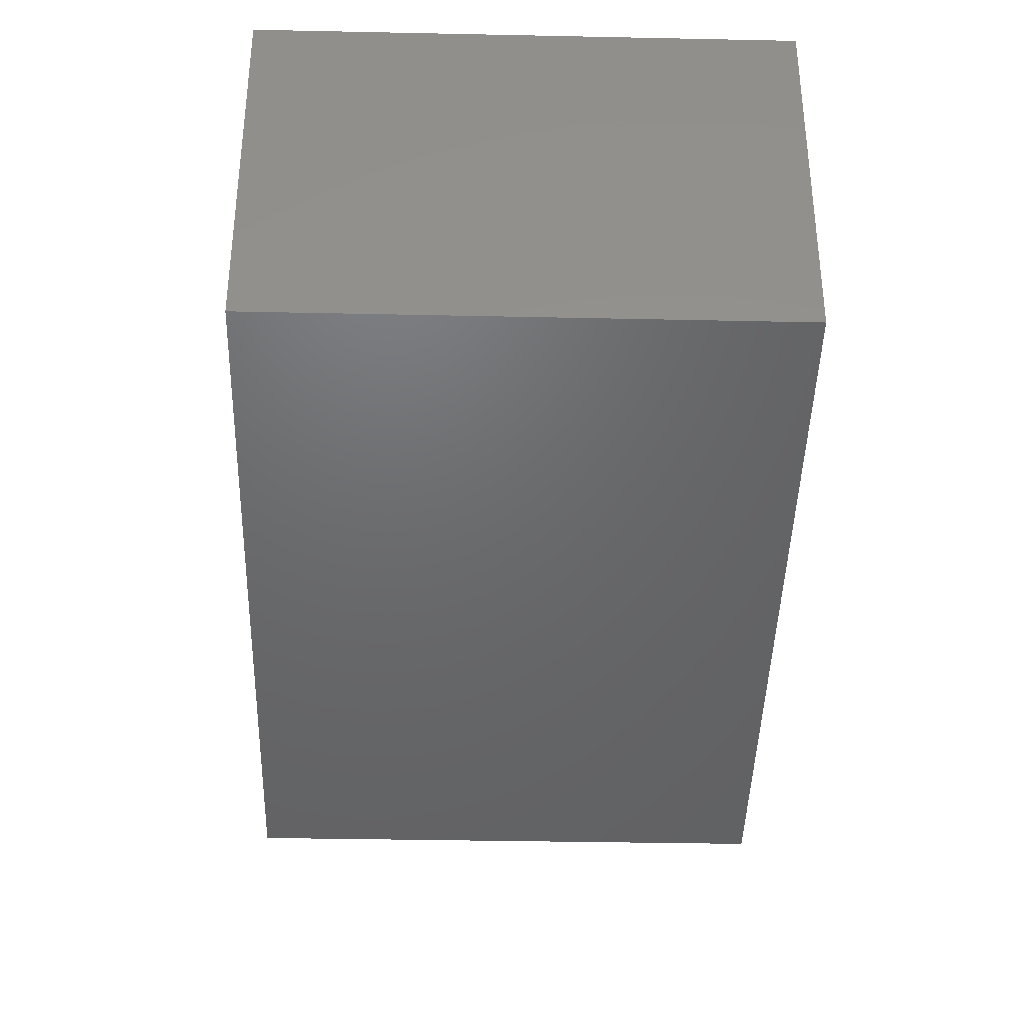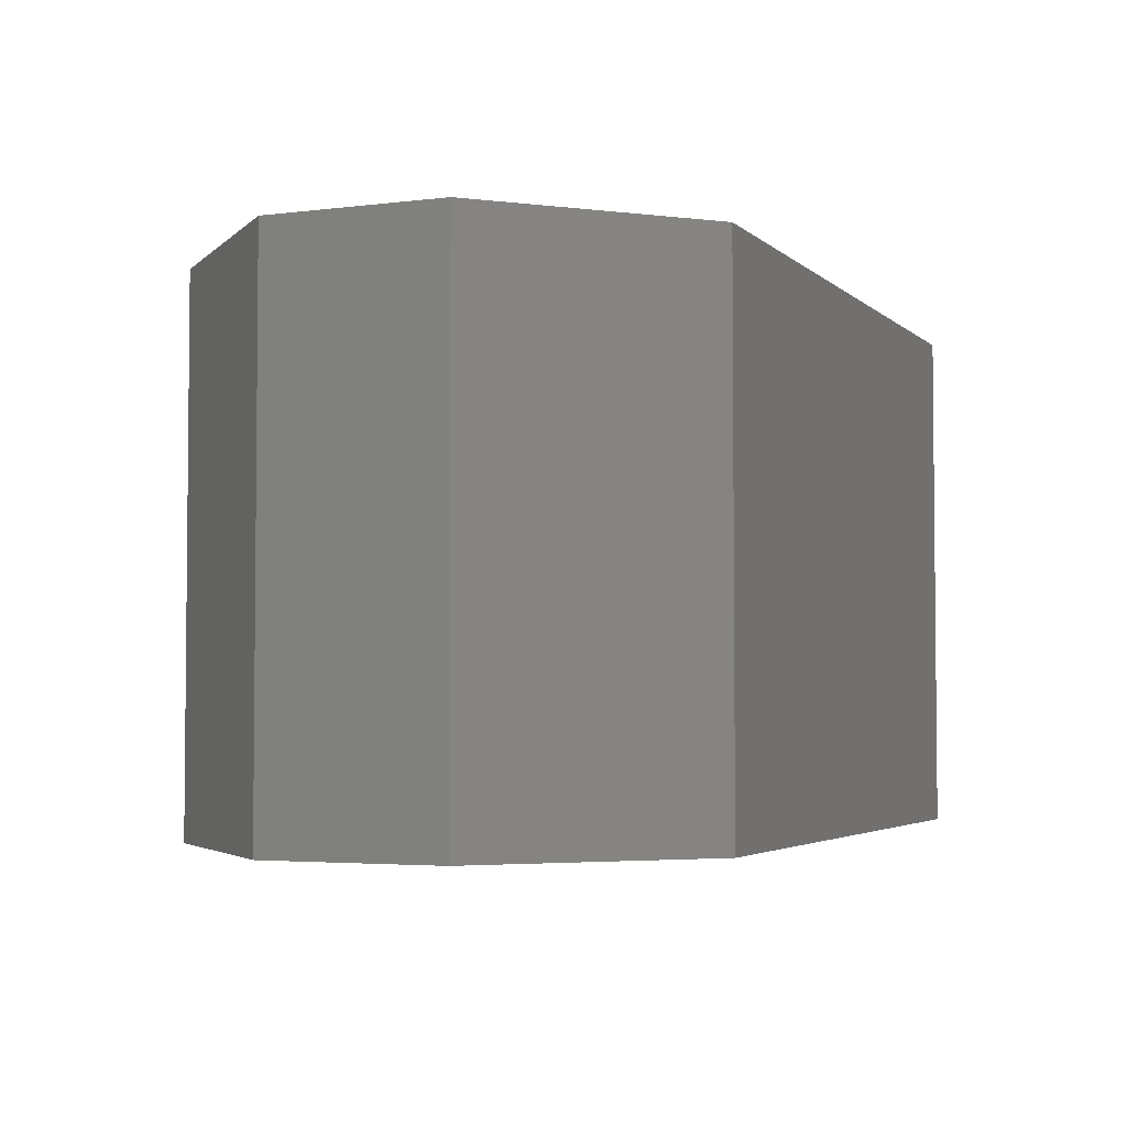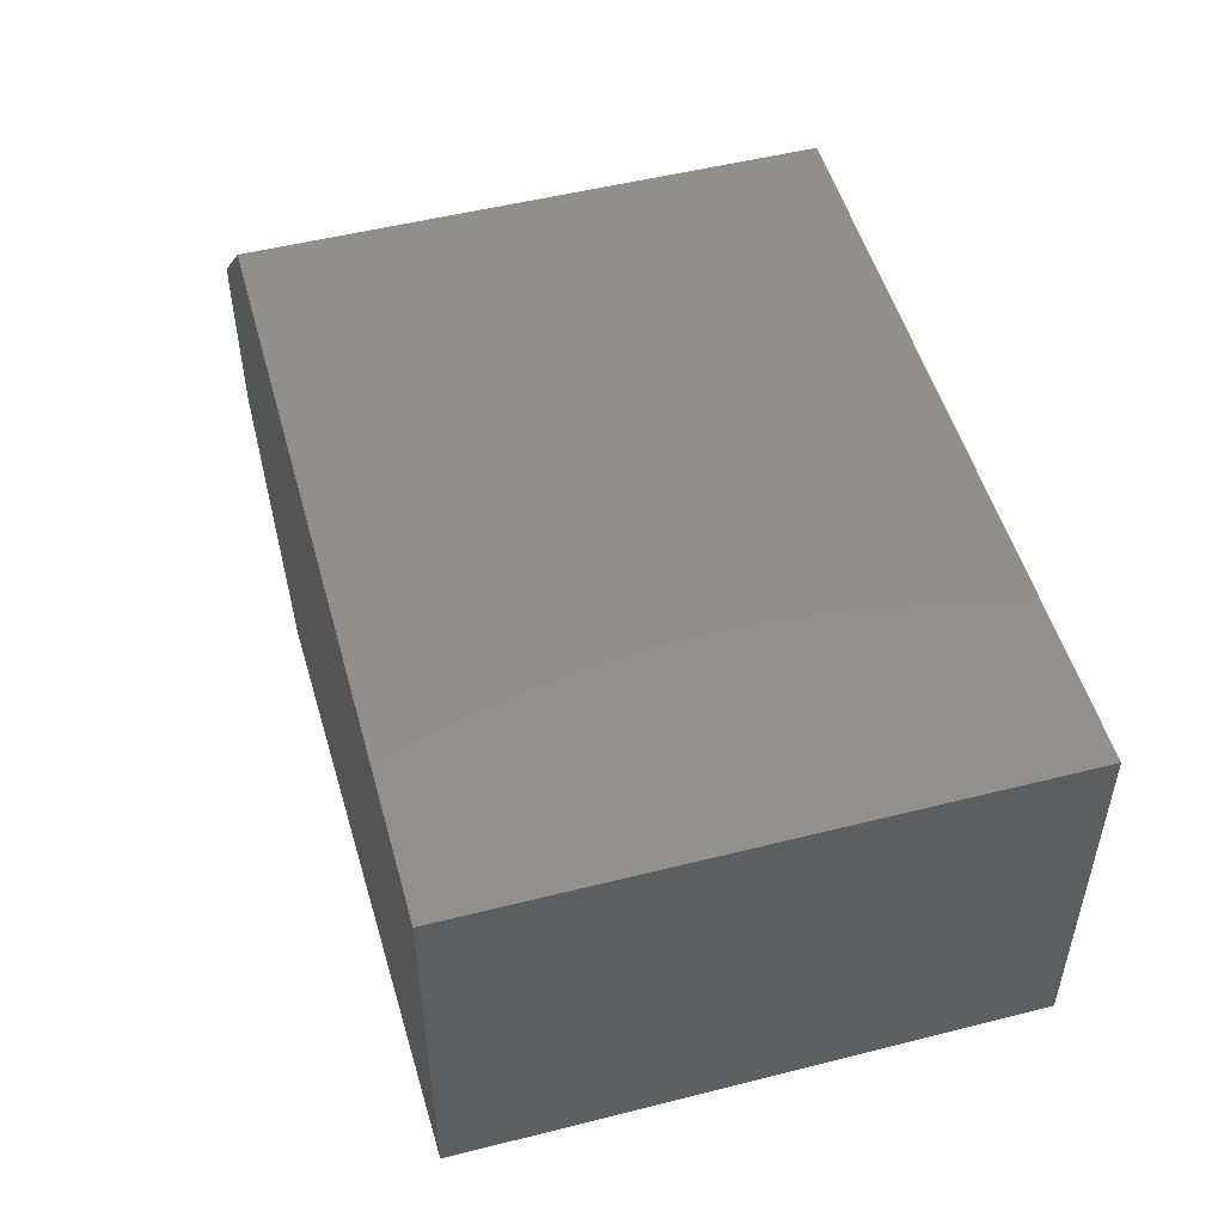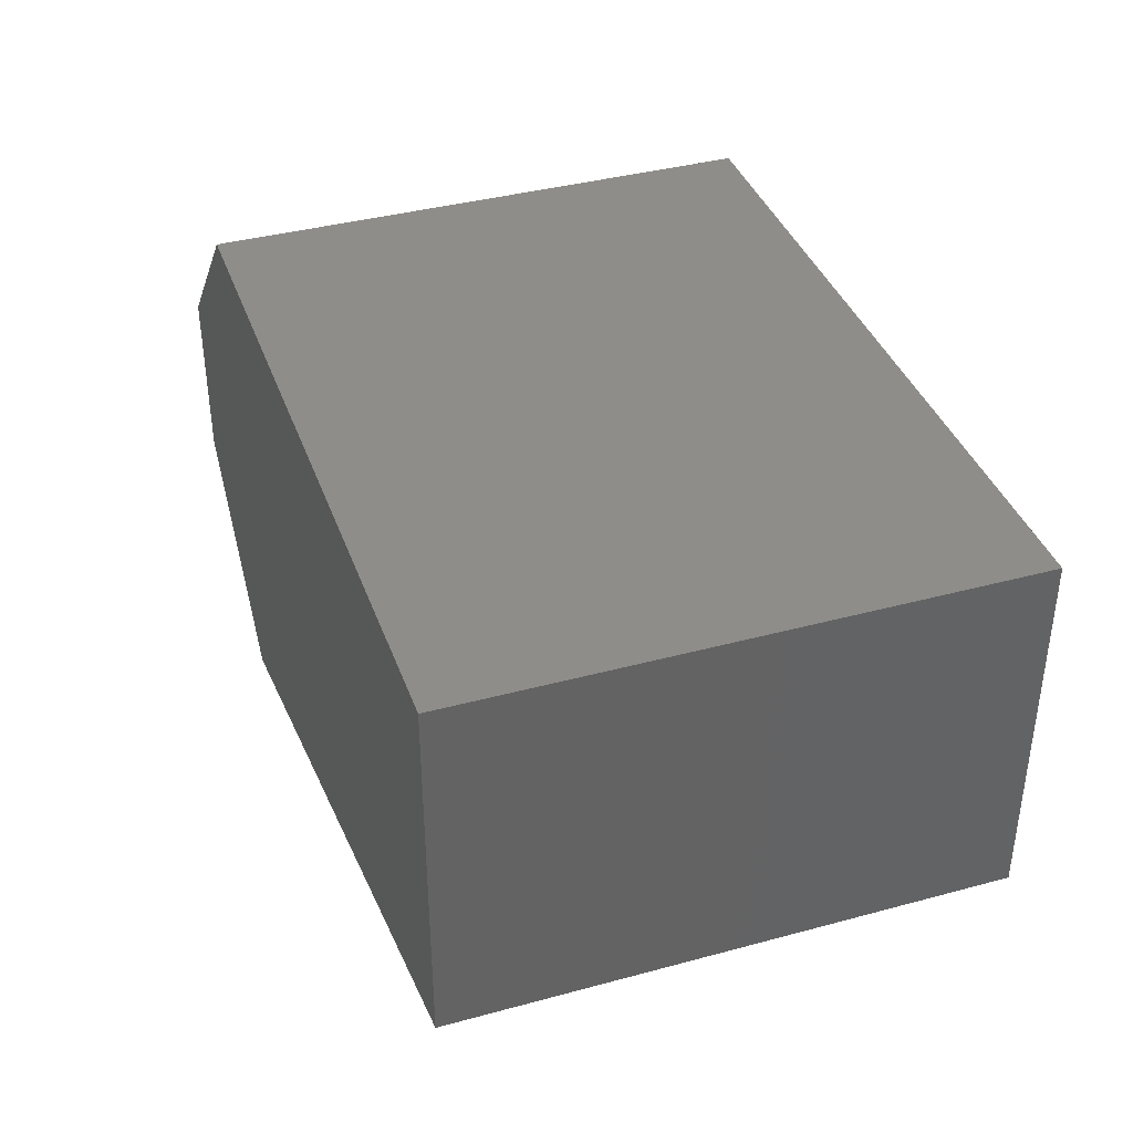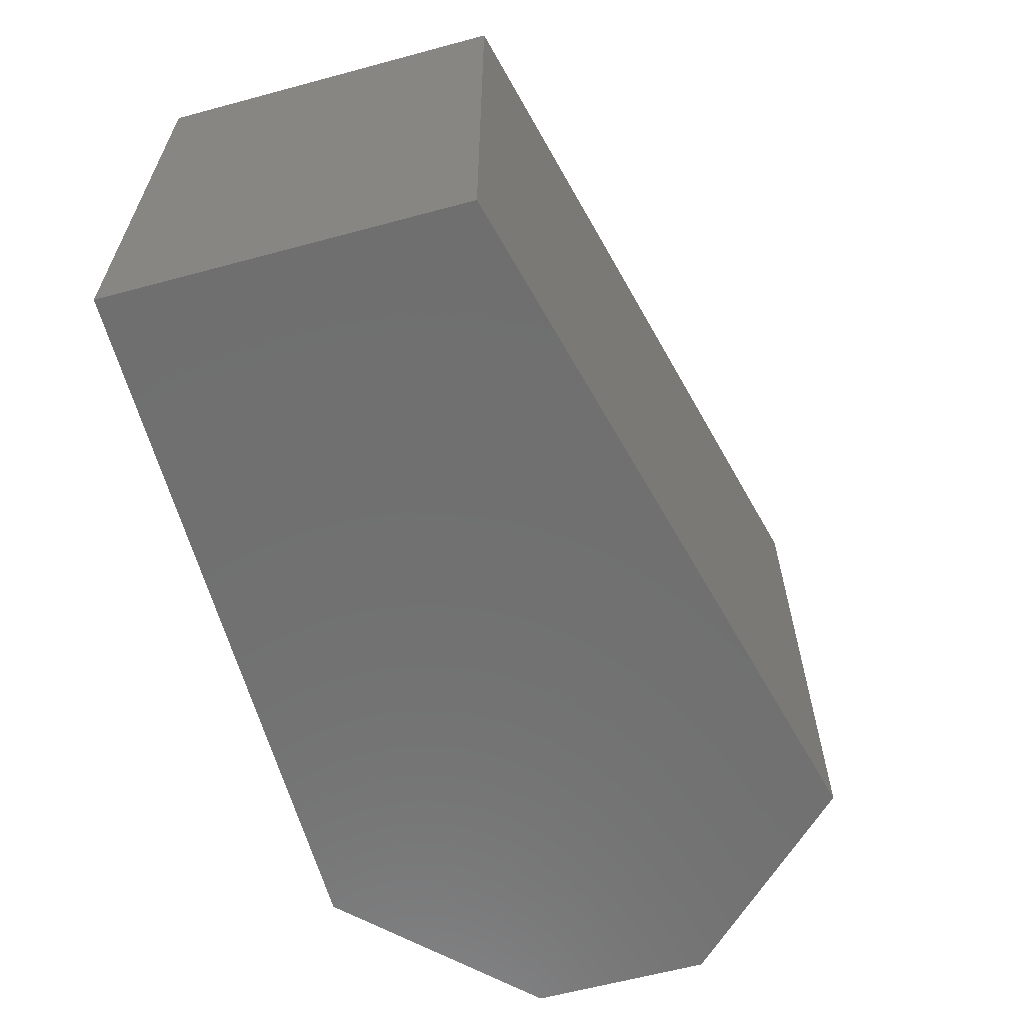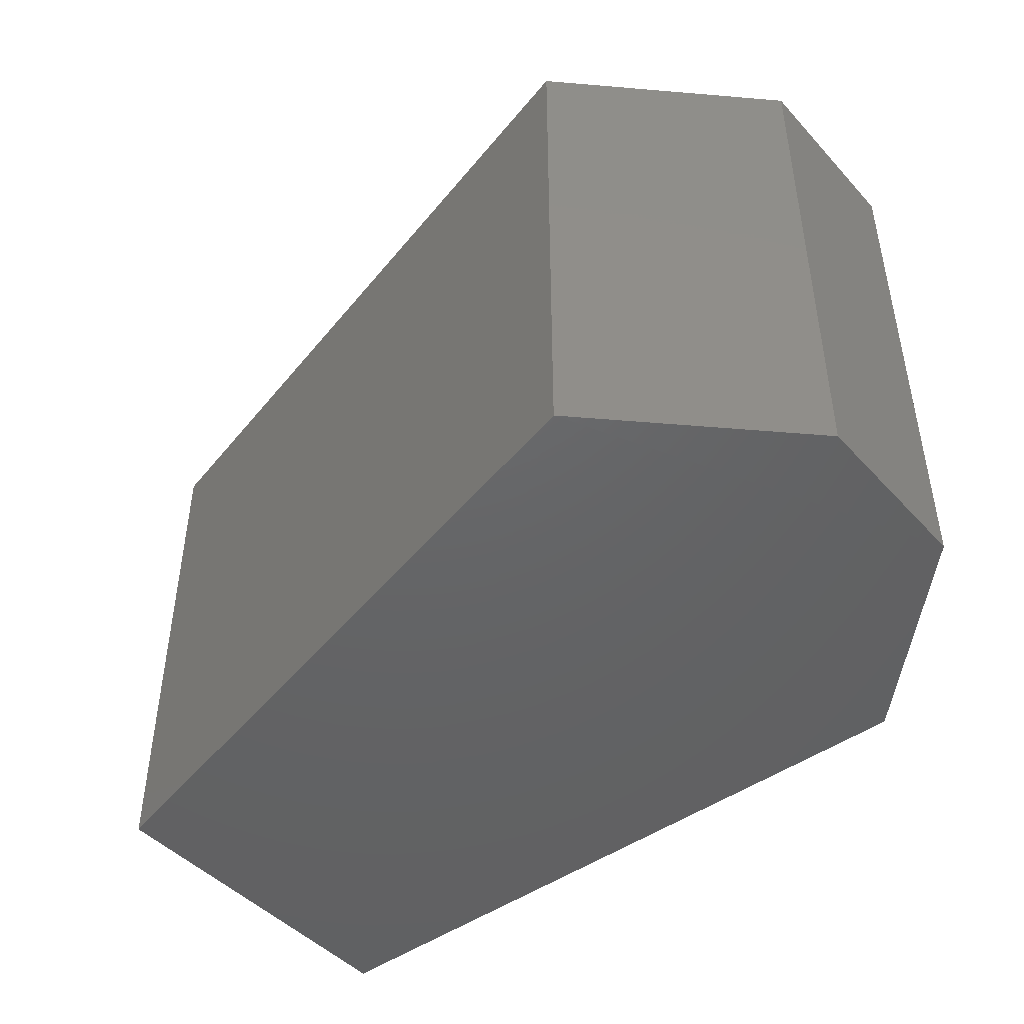
<metadata>
{"format":"stl","ext":"stl","renderer":"f3d","projection":"perspective","resolution":1024,"background":"white","views":[{"elev":-33.8,"azim":88.3,"up":"+Z"},{"elev":-3.6,"azim":-67.2,"up":"+Y"},{"elev":51.1,"azim":74.6,"up":"+Z"},{"elev":38.7,"azim":71.2,"up":"+Z"},{"elev":-61.8,"azim":105.2,"up":"+Y"},{"elev":-45.9,"azim":-140.5,"up":"+Y"}]}
</metadata>
<code>
# stl→obj: 12 verts, 20 faces
v 64.04 6.631 4.38
v 64.04 6.628 4.38
v 64.04 6.631 4.379
v 64.04 6.628 4.379
v 64.04 6.631 4.378
v 64.04 6.628 4.378
v 64.04 6.631 4.381
v 64.04 6.628 4.381
v 64.05 6.631 4.379
v 64.05 6.628 4.379
v 64.05 6.628 4.381
v 64.05 6.631 4.381
f 1 2 3
f 2 3 4
f 3 4 5
f 4 5 6
f 5 3 7
f 3 7 1
f 7 1 8
f 1 8 2
f 4 2 6
f 2 6 8
f 5 6 9
f 6 9 10
f 8 7 11
f 7 11 12
f 12 9 7
f 9 7 5
f 8 11 6
f 11 6 10
f 9 10 12
f 10 12 11

</code>
